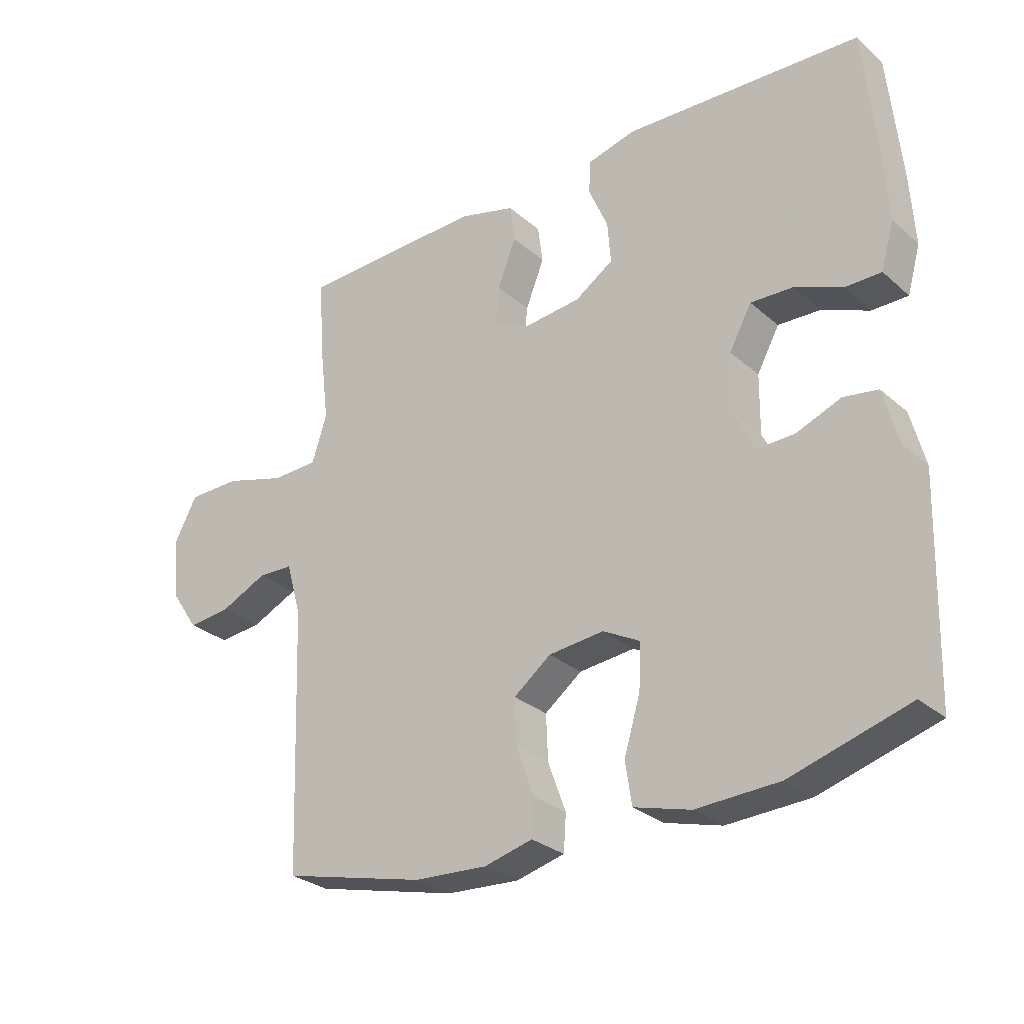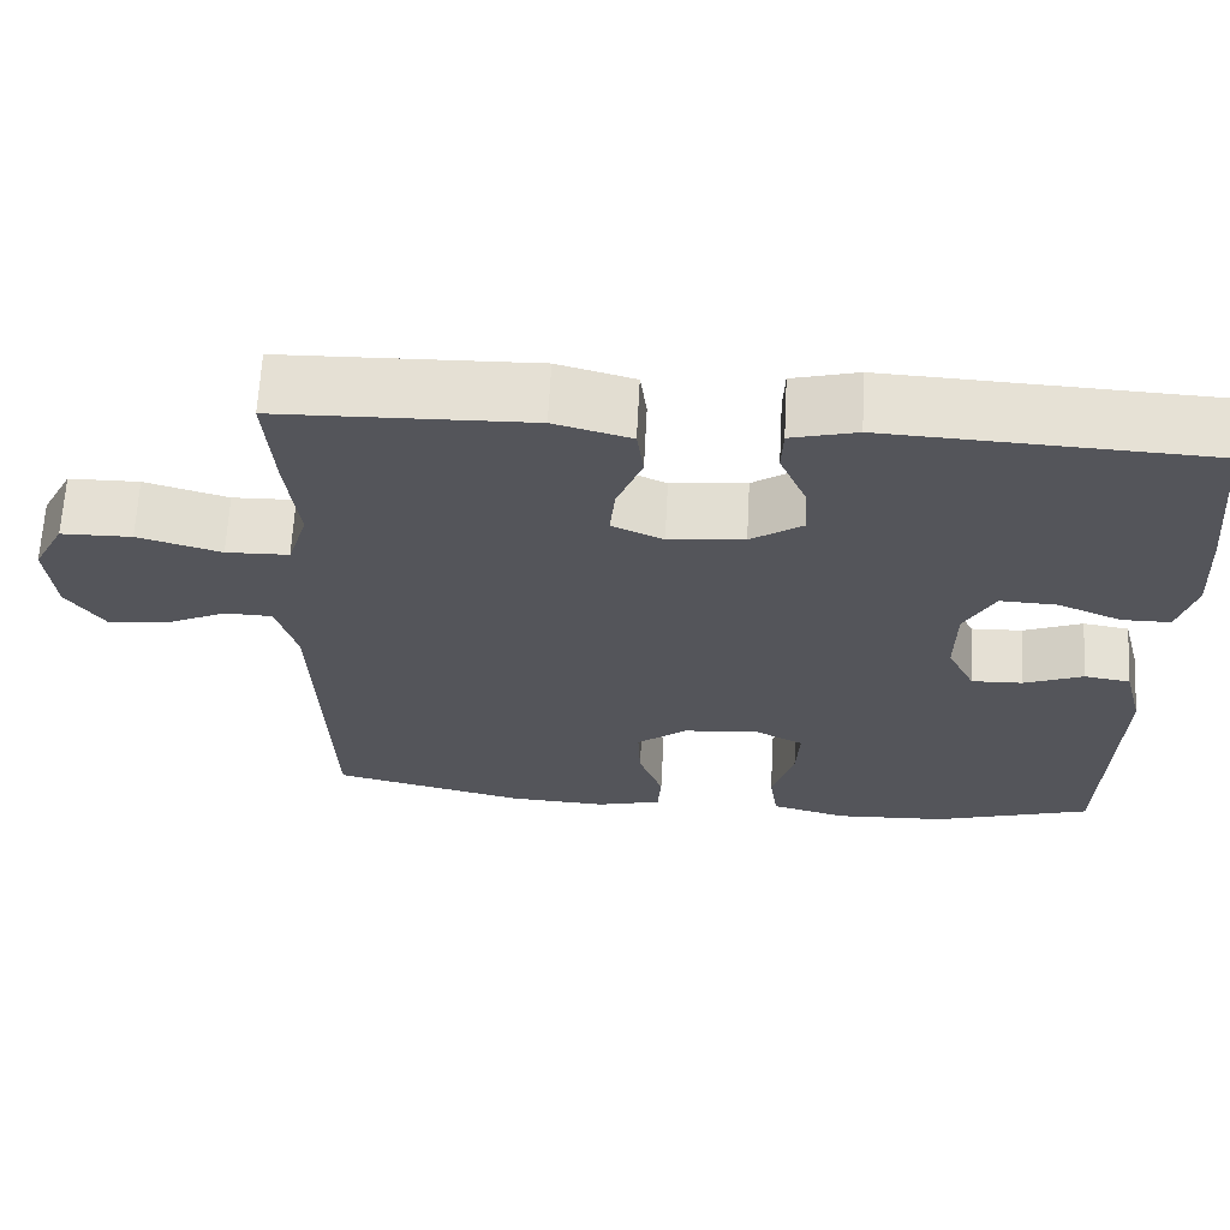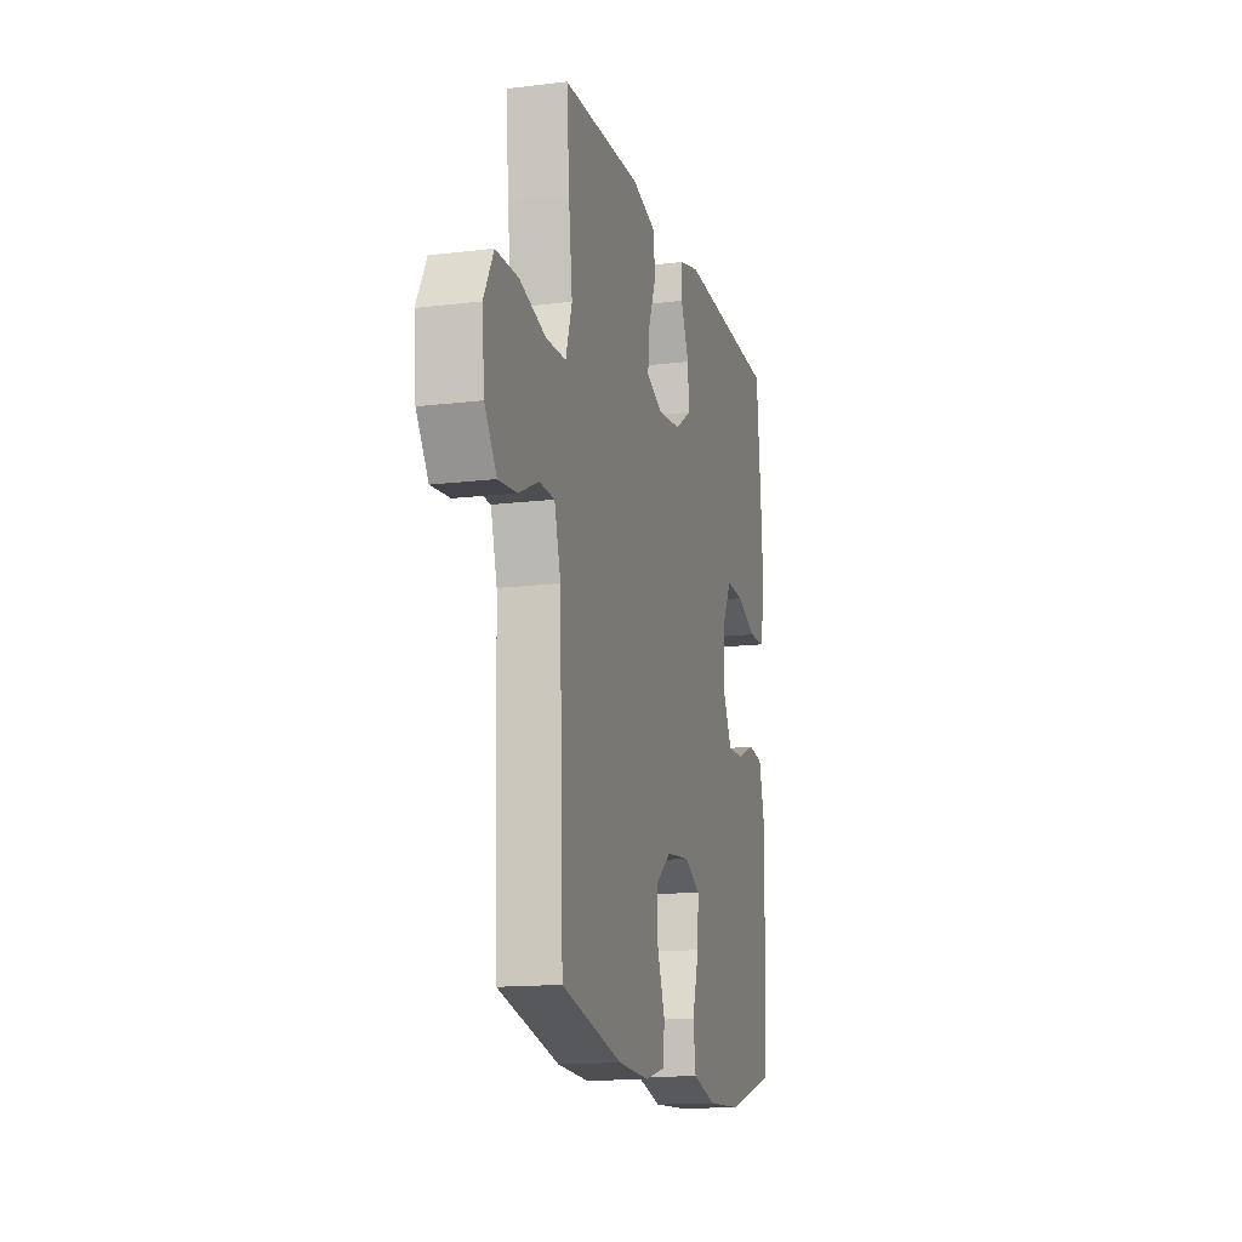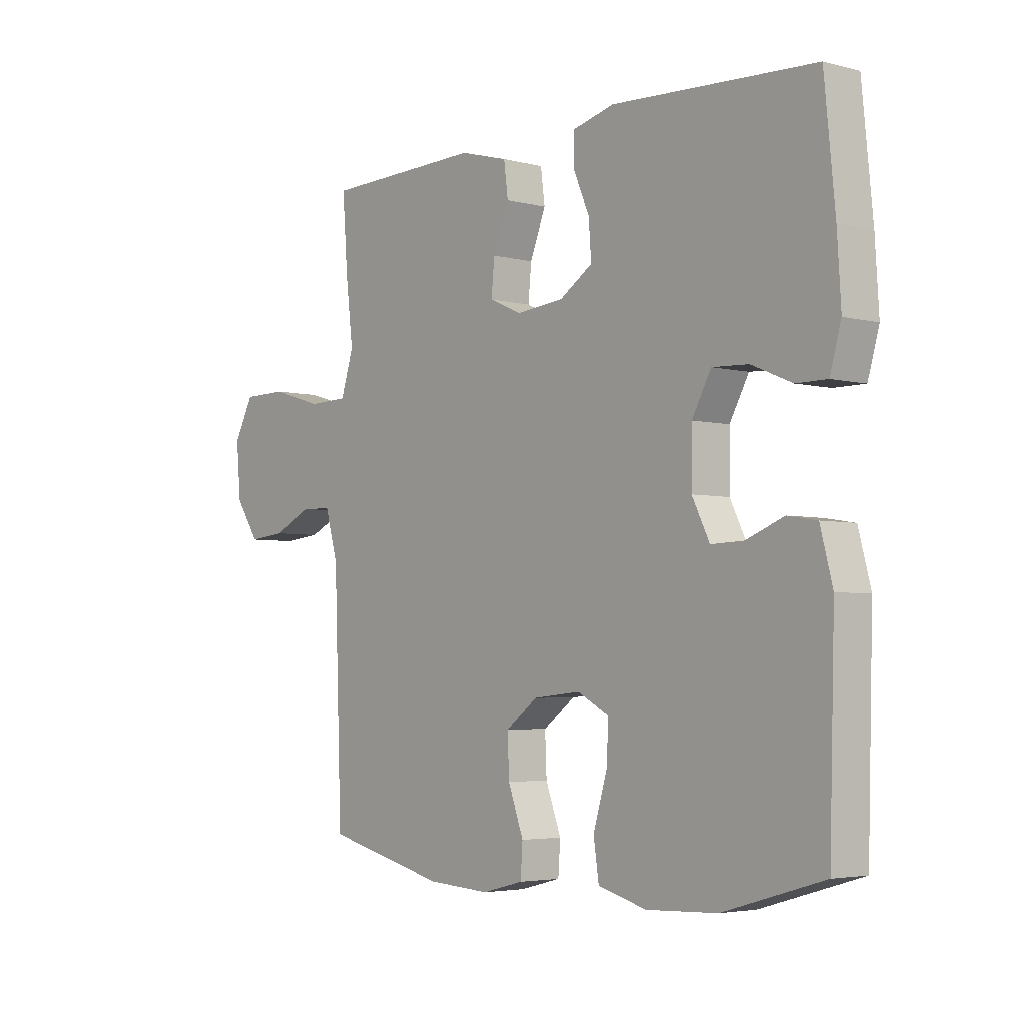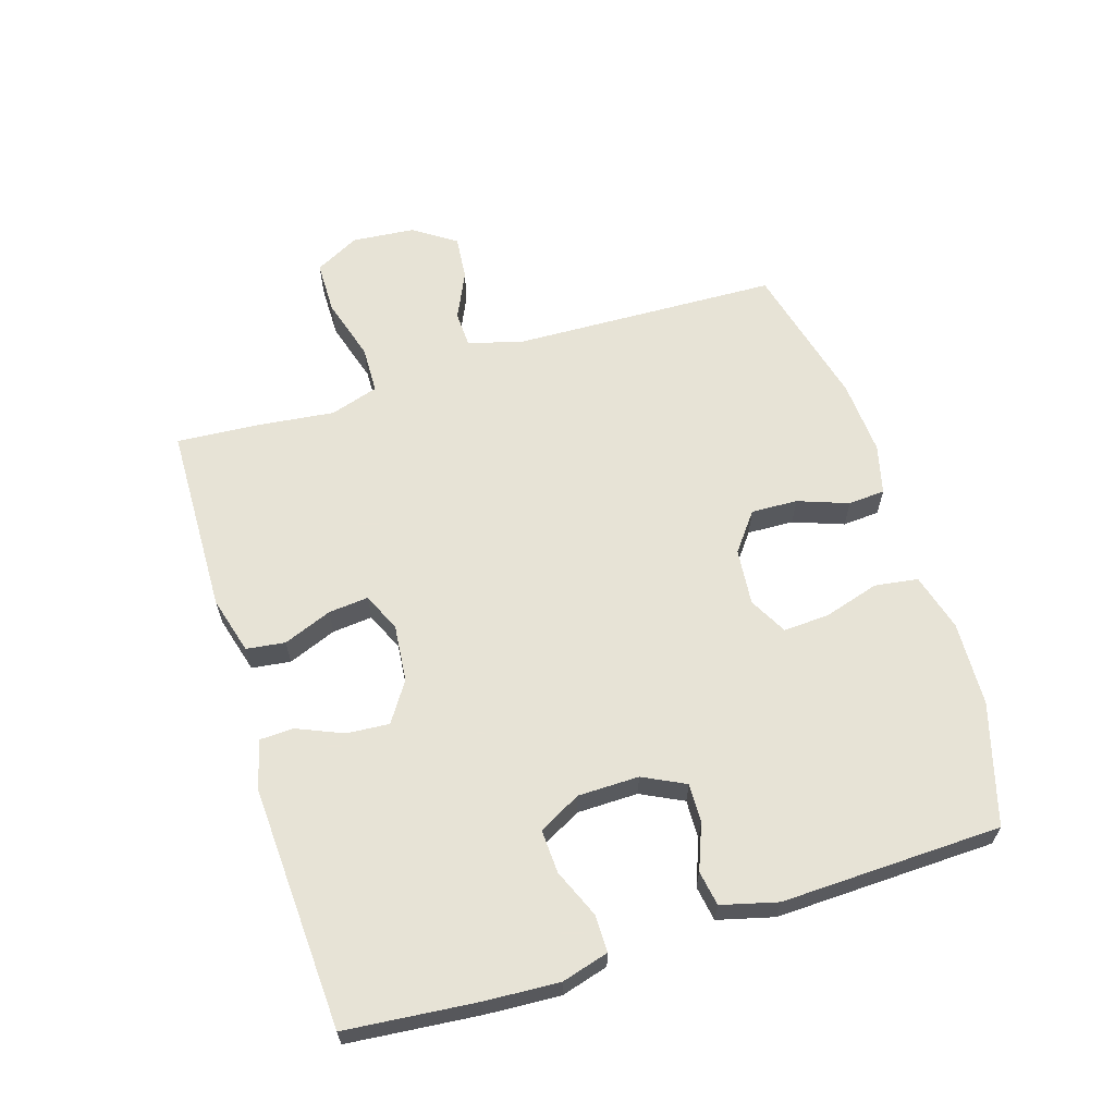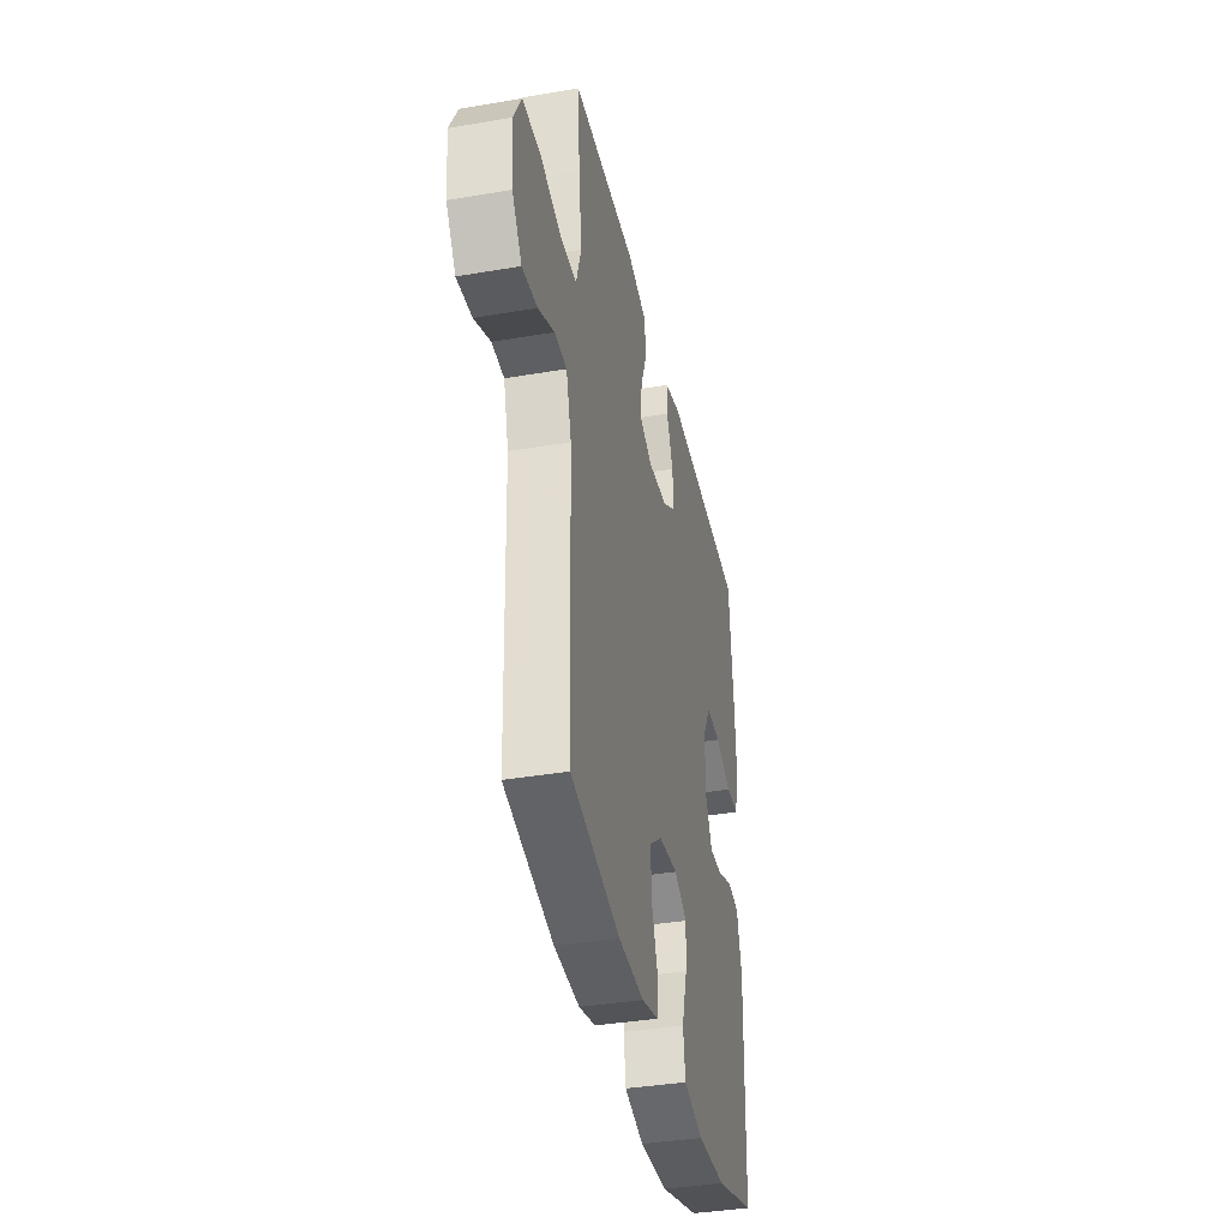
<metadata>
{"format":"obj","ext":"obj","renderer":"f3d","projection":"perspective","resolution":1024,"background":"white","views":[{"elev":-28.5,"azim":38.0,"up":"+Z"},{"elev":65.0,"azim":3.0,"up":"+Z"},{"elev":-14.8,"azim":-75.2,"up":"+Z"},{"elev":-4.0,"azim":49.7,"up":"+Z"},{"elev":62.6,"azim":72.5,"up":"+Y"},{"elev":-37.7,"azim":-77.7,"up":"+Z"}]}
</metadata>
<code>
v -0.5 0.07 0.5
v -0.201 0.07 0.508
v -0.11 0.07 0.483
v -0.102 0.07 0.422
v -0.132 0.07 0.346
v -0.138 0.07 0.283
v -0.077 0.07 0.256
v 0.013 0.07 0.265
v 0.075 0.07 0.306
v 0.07 0.07 0.373
v 0.039 0.07 0.445
v 0.041 0.07 0.499
v 0.119 0.07 0.519
v 0.5 0.07 0.5
v 0.52 0.07 0.295
v 0.527 0.07 0.179
v 0.506 0.07 0.105
v 0.448 0.07 0.105
v 0.372 0.07 0.137
v 0.304 0.07 0.14
v 0.268 0.07 0.074
v 0.267 0.07 -0.022
v 0.3 0.07 -0.088
v 0.361 0.07 -0.086
v 0.432 0.07 -0.058
v 0.487 0.07 -0.067
v 0.51 0.07 -0.155
v 0.5 0.07 -0.5
v 0.311 0.07 -0.556
v 0.178 0.07 -0.562
v 0.087 0.07 -0.537
v 0.077 0.07 -0.469
v 0.103 0.07 -0.382
v 0.107 0.07 -0.31
v 0.047 0.07 -0.278
v -0.042 0.07 -0.287
v -0.102 0.07 -0.333
v -0.099 0.07 -0.406
v -0.07 0.07 -0.485
v -0.074 0.07 -0.543
v -0.152 0.07 -0.563
v -0.27 0.07 -0.556
v -0.5 0.07 -0.5
v -0.515 0.07 -0.081
v -0.539 0.07 0.004
v -0.596 0.07 0.006
v -0.671 0.07 -0.029
v -0.741 0.07 -0.036
v -0.786 0.07 0.03
v -0.795 0.07 0.129
v -0.758 0.07 0.199
v -0.674 0.07 0.2
v -0.575 0.07 0.171
v -0.5 0.07 0.173
v -0.476 0.07 0.249
v -0.49 0.07 0.367
v -0.5 0 0.5
v -0.201 0 0.508
v -0.11 0 0.483
v -0.102 0 0.422
v -0.132 0 0.346
v -0.138 0 0.283
v -0.077 0 0.256
v 0.013 0 0.265
v 0.075 0 0.306
v 0.07 0 0.373
v 0.039 0 0.445
v 0.041 0 0.499
v 0.119 0 0.519
v 0.5 0 0.5
v 0.52 0 0.295
v 0.527 0 0.179
v 0.506 0 0.105
v 0.448 0 0.105
v 0.372 0 0.137
v 0.304 0 0.14
v 0.268 0 0.074
v 0.267 0 -0.022
v 0.3 0 -0.088
v 0.361 0 -0.086
v 0.432 0 -0.058
v 0.487 0 -0.067
v 0.51 0 -0.155
v 0.5 0 -0.5
v 0.311 0 -0.556
v 0.178 0 -0.562
v 0.087 0 -0.537
v 0.077 0 -0.469
v 0.103 0 -0.382
v 0.107 0 -0.31
v 0.047 0 -0.278
v -0.042 0 -0.287
v -0.102 0 -0.333
v -0.099 0 -0.406
v -0.07 0 -0.485
v -0.074 0 -0.543
v -0.152 0 -0.563
v -0.27 0 -0.556
v -0.5 0 -0.5
v -0.515 0 -0.081
v -0.539 0 0.004
v -0.596 0 0.006
v -0.671 0 -0.029
v -0.741 0 -0.036
v -0.786 0 0.03
v -0.795 0 0.129
v -0.758 0 0.199
v -0.674 0 0.2
v -0.575 0 0.171
v -0.5 0 0.173
v -0.476 0 0.249
v -0.49 0 0.367
f 55 56 1 2
f 54 55 2 3
f 50 51 52 53
f 50 53 54
f 49 50 54
f 46 47 48 49
f 45 46 49 54
f 44 45 54 3
f 38 39 40 41
f 37 38 41 42
f 30 31 32 33
f 30 33 34
f 29 30 34
f 28 29 34
f 27 28 34 35
f 24 25 26 27
f 23 24 27 35
f 16 17 18 19
f 16 19 20
f 15 16 20
f 14 15 20
f 13 14 20 21
f 10 11 12 13
f 9 10 13 21
f 44 3 4 5
f 44 5 6
f 37 42 43 44
f 36 37 44 6
f 22 23 35 36
f 22 36 6 7
f 8 9 21 22
f 7 8 22
f 58 57 112 111
f 59 58 111 110
f 109 108 107 106
f 110 109 106
f 110 106 105
f 105 104 103 102
f 110 105 102 101
f 59 110 101 100
f 97 96 95 94
f 98 97 94 93
f 89 88 87 86
f 90 89 86
f 90 86 85
f 90 85 84
f 91 90 84 83
f 83 82 81 80
f 91 83 80 79
f 75 74 73 72
f 76 75 72
f 76 72 71
f 76 71 70
f 77 76 70 69
f 69 68 67 66
f 77 69 66 65
f 61 60 59 100
f 62 61 100
f 100 99 98 93
f 62 100 93 92
f 92 91 79 78
f 63 62 92 78
f 78 77 65 64
f 78 64 63
f 1 57 58 2
f 2 58 59 3
f 3 59 60 4
f 4 60 61 5
f 5 61 62 6
f 6 62 63 7
f 7 63 64 8
f 8 64 65 9
f 9 65 66 10
f 10 66 67 11
f 11 67 68 12
f 12 68 69 13
f 13 69 70 14
f 14 70 71 15
f 15 71 72 16
f 16 72 73 17
f 17 73 74 18
f 18 74 75 19
f 19 75 76 20
f 20 76 77 21
f 21 77 78 22
f 22 78 79 23
f 23 79 80 24
f 24 80 81 25
f 25 81 82 26
f 26 82 83 27
f 27 83 84 28
f 28 84 85 29
f 29 85 86 30
f 30 86 87 31
f 31 87 88 32
f 32 88 89 33
f 33 89 90 34
f 34 90 91 35
f 35 91 92 36
f 36 92 93 37
f 37 93 94 38
f 38 94 95 39
f 39 95 96 40
f 40 96 97 41
f 41 97 98 42
f 42 98 99 43
f 43 99 100 44
f 44 100 101 45
f 45 101 102 46
f 46 102 103 47
f 47 103 104 48
f 48 104 105 49
f 49 105 106 50
f 50 106 107 51
f 51 107 108 52
f 52 108 109 53
f 53 109 110 54
f 54 110 111 55
f 55 111 112 56
f 56 112 57 1

</code>
